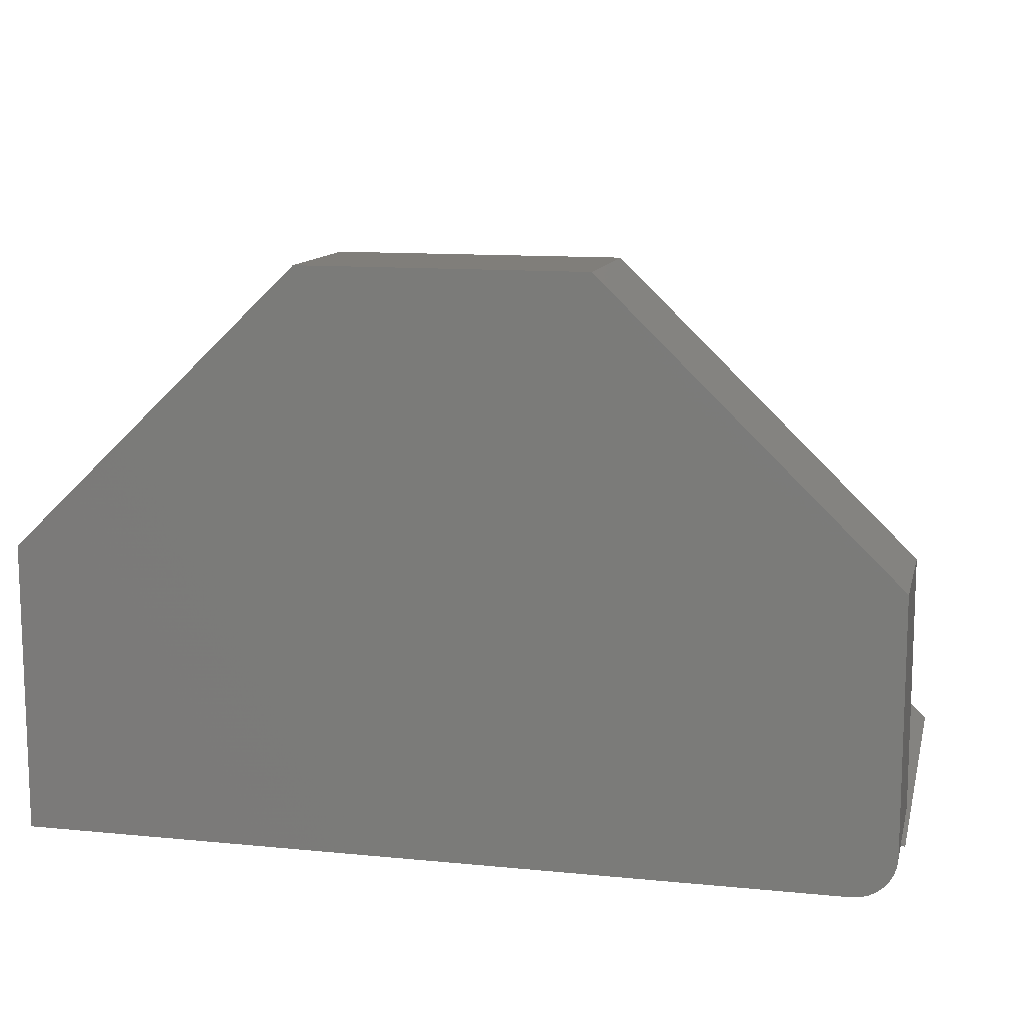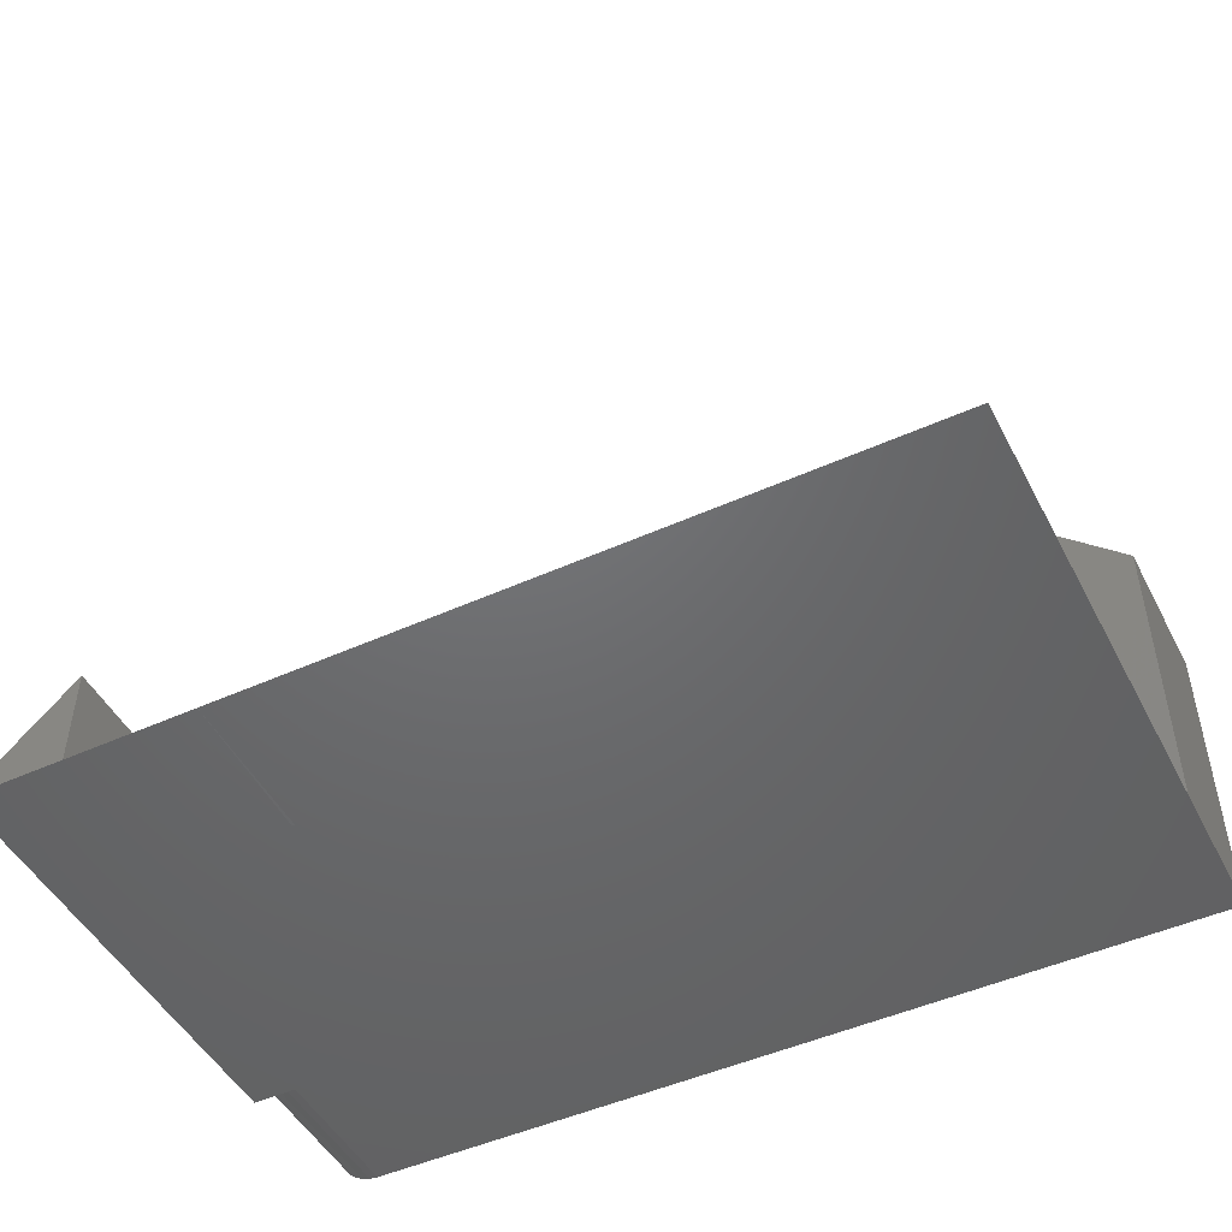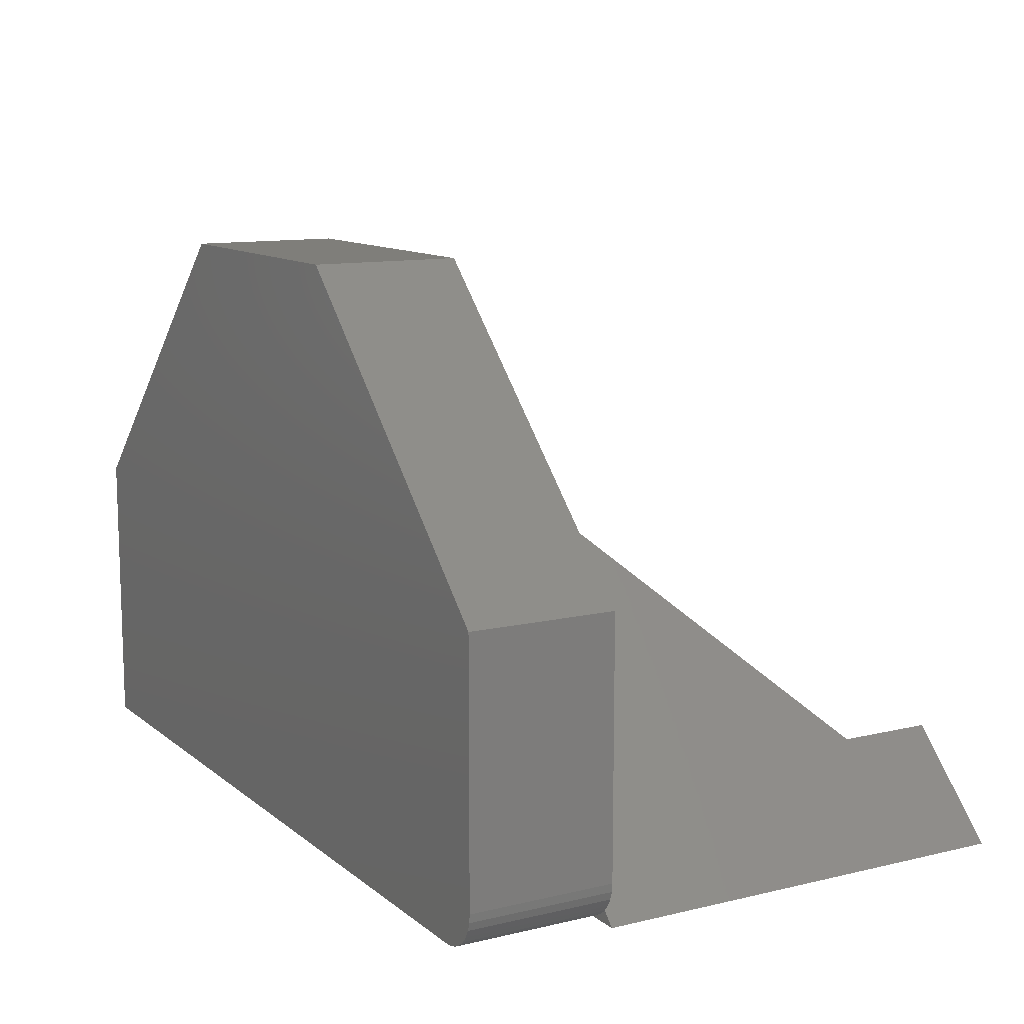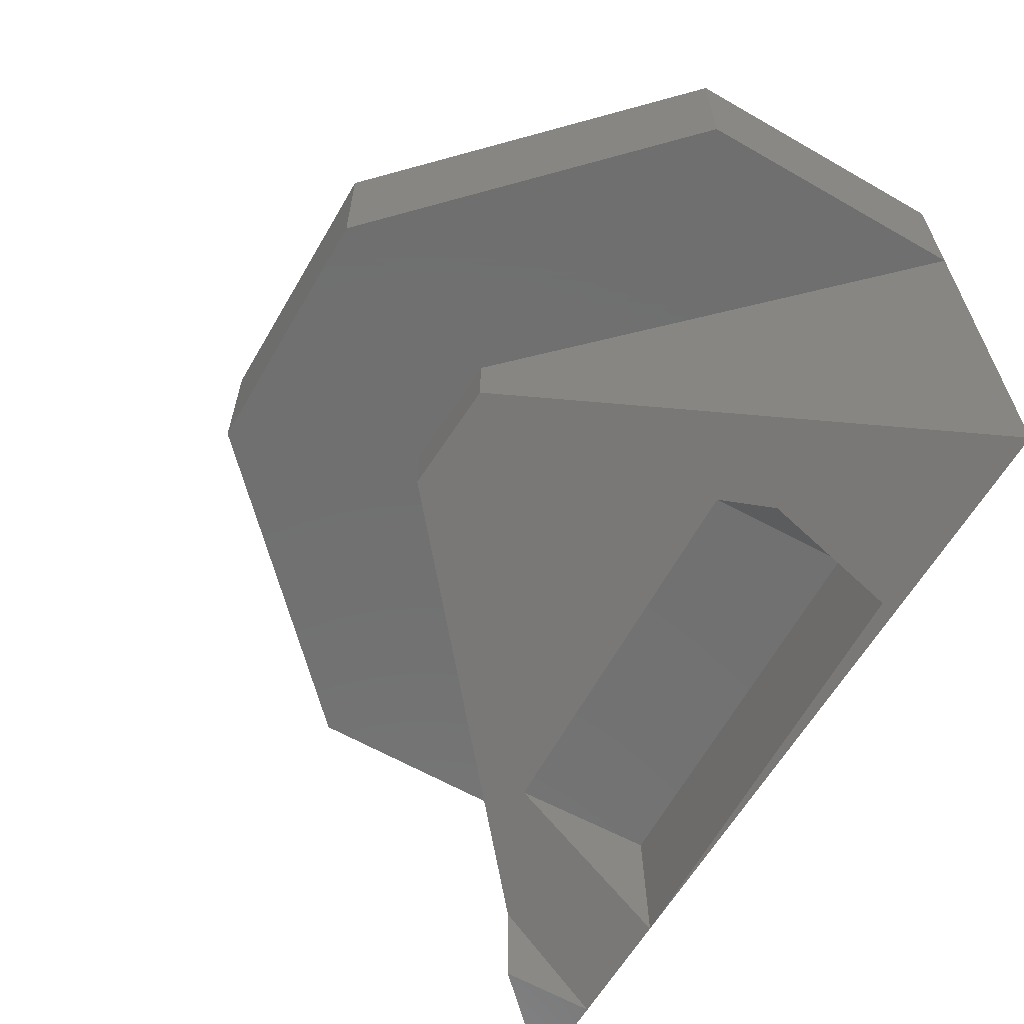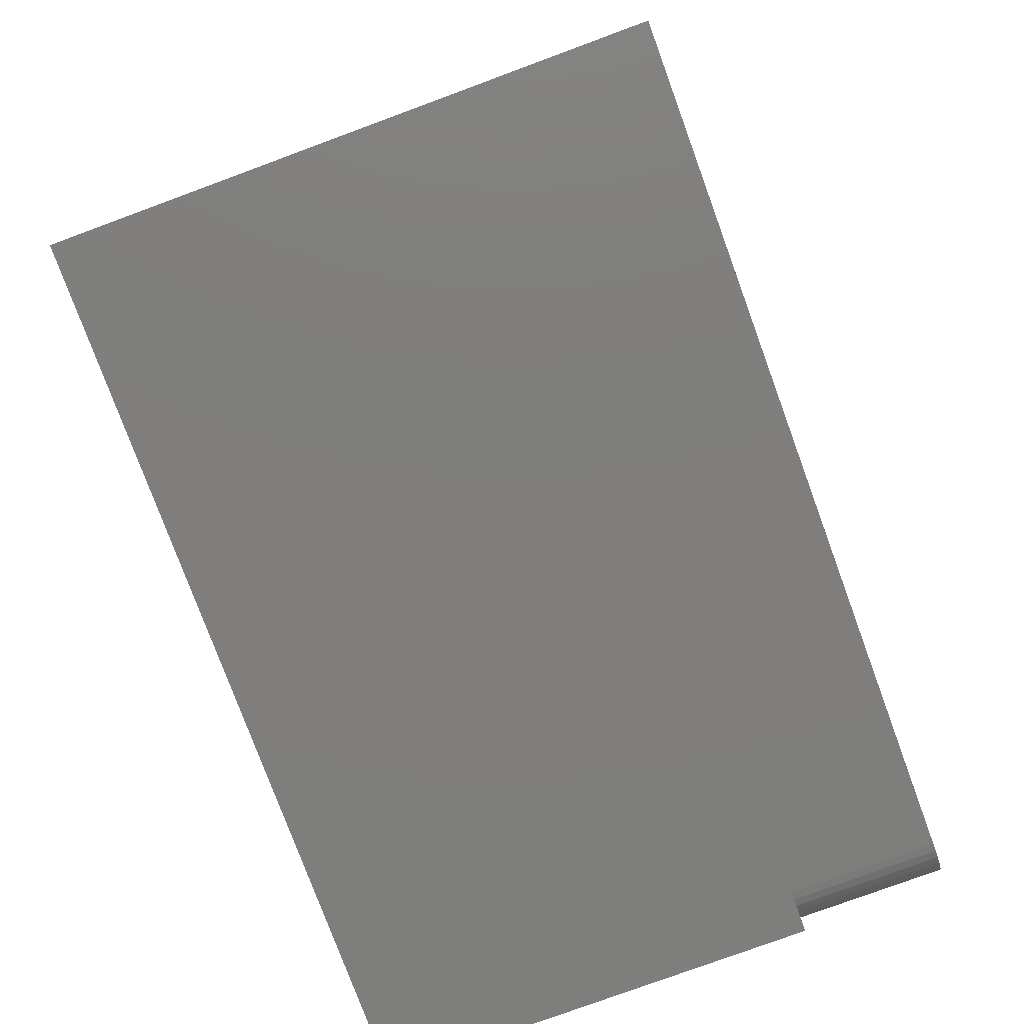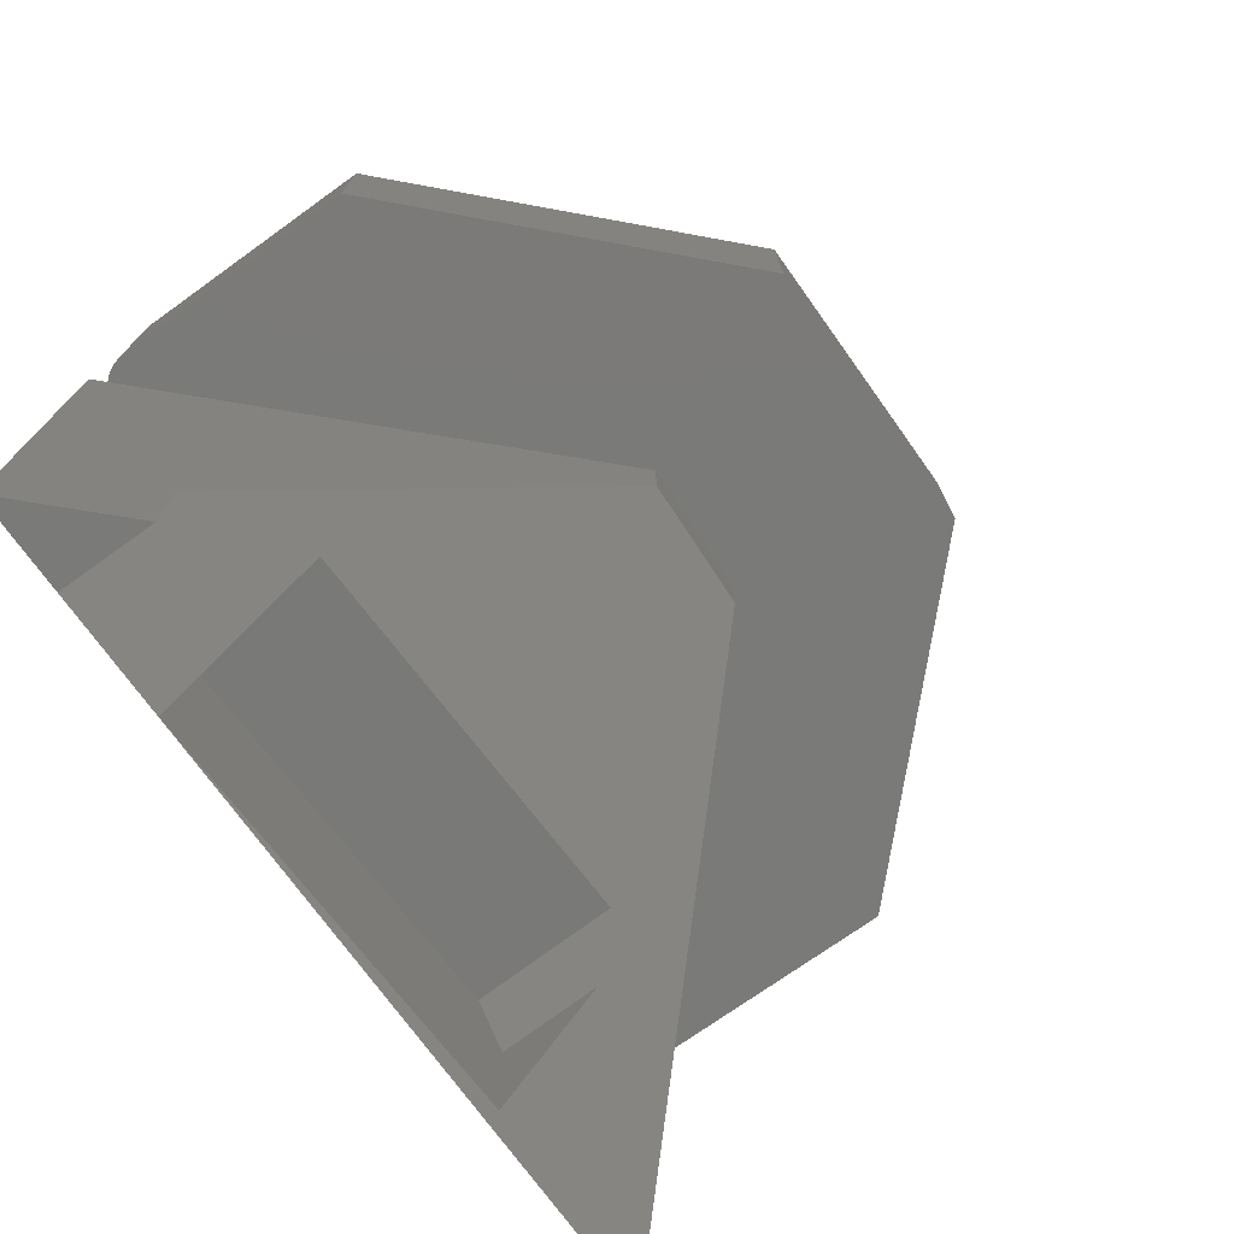
<metadata>
{"format":"stl","ext":"stl","renderer":"f3d","projection":"perspective","resolution":1024,"background":"white","views":[{"elev":12.0,"azim":-166.8,"up":"+Z"},{"elev":-48.3,"azim":26.8,"up":"+Z"},{"elev":11.6,"azim":-119.7,"up":"+Z"},{"elev":-61.9,"azim":59.8,"up":"+Y"},{"elev":-78.4,"azim":110.2,"up":"+Z"},{"elev":-73.2,"azim":-54.4,"up":"+Y"}]}
</metadata>
<code>
# stl→obj: 47 verts, 90 faces
v 0.2341 -0.5498 0.01265
v -0.2812 -0.5625 0
v 0.2823 -0.6034 0.01383
v -0.2766 -0.75 0.000113
v 0.2855 -0.7361 0.01391
v 0.279 -0.6034 0.1466
v -0.2859 -0.5625 0.1875
v 0.2295 -0.5498 0.2002
v 0.5625 -0.75 -6.889e-17
v 0.09337 -0.2709 0.4791
v -0.4375 -0.75 0
v -0.4375 -0.625 0.125
v -0.07694 -0.2644 0.4856
v -0.5078 6.072e-18 -3.349e-18
v 0.005921 6.311e-17 -3.481e-17
v 0.5625 1.249e-16 -6.889e-17
v 0.5625 -0.1875 -6.889e-17
v -0.5625 -0.75 0
v -0.5625 -0.1875 0
v -0.5078 -0.1875 -3.349e-18
v 0.09337 -0.1875 0.4791
v 0.5625 -0.1875 0.3789
v 0.1836 -0.1875 0.7461
v -0.1836 -0.1875 0.7461
v -0.07694 -0.1875 0.4856
v -0.5625 -0.1875 0.3789
v -0.5625 -0.1875 0.05469
v -0.5614 -0.1875 0.04402
v -0.5583 -0.1875 0.03376
v -0.5533 -0.1875 0.0243
v -0.5465 -0.1875 0.01602
v -0.4375 -0.75 0.125
v 0.5625 1.249e-16 0.3789
v 0.1836 8.283e-17 0.7461
v -0.1836 4.207e-17 0.7461
v -0.5625 -3.587e-33 0.3789
v -0.5382 -0.1875 0.009217
v -0.5287 -0.1875 0.004163
v -0.5185 -0.1875 0.001051
v -0.5185 4.887e-18 0.001051
v -0.5287 3.748e-18 0.004163
v -0.5382 2.698e-18 0.009217
v -0.5465 1.778e-18 0.01602
v -0.5533 1.023e-18 0.0243
v -0.5583 4.622e-19 0.03376
v -0.5614 1.167e-19 0.04402
v -0.5625 3.718e-34 0.05469
f 1 2 3
f 3 2 4
f 3 4 5
f 3 5 6
f 7 2 8
f 8 2 1
f 9 10 8
f 9 8 6
f 9 6 5
f 9 5 4
f 11 4 12
f 12 4 7
f 12 7 13
f 10 13 8
f 8 13 7
f 1 3 8
f 8 3 6
f 4 2 7
f 4 11 14
f 4 14 15
f 4 15 16
f 4 16 17
f 4 17 9
f 18 19 11
f 11 19 20
f 11 20 14
f 21 17 22
f 21 22 23
f 21 23 24
f 21 24 25
f 25 24 26
f 25 26 27
f 25 27 28
f 25 28 29
f 25 29 30
f 25 30 31
f 32 11 12
f 22 33 23
f 23 33 34
f 24 35 26
f 26 35 36
f 9 17 10
f 10 17 21
f 13 25 12
f 12 25 31
f 12 31 32
f 32 31 18
f 18 31 19
f 32 18 11
f 10 21 13
f 13 21 25
f 19 31 37
f 19 37 38
f 19 38 39
f 19 39 20
f 14 20 40
f 40 20 39
f 40 39 41
f 41 39 38
f 41 38 42
f 42 38 37
f 42 37 43
f 43 37 31
f 43 31 44
f 44 31 30
f 44 30 45
f 45 30 29
f 45 29 46
f 46 29 28
f 46 28 47
f 47 28 27
f 17 16 22
f 22 16 33
f 47 36 33
f 47 33 16
f 47 16 15
f 47 15 14
f 47 14 40
f 47 40 41
f 47 41 42
f 47 42 43
f 47 43 44
f 47 44 45
f 47 45 46
f 36 35 33
f 33 35 34
f 26 36 27
f 27 36 47
f 23 34 24
f 24 34 35

</code>
